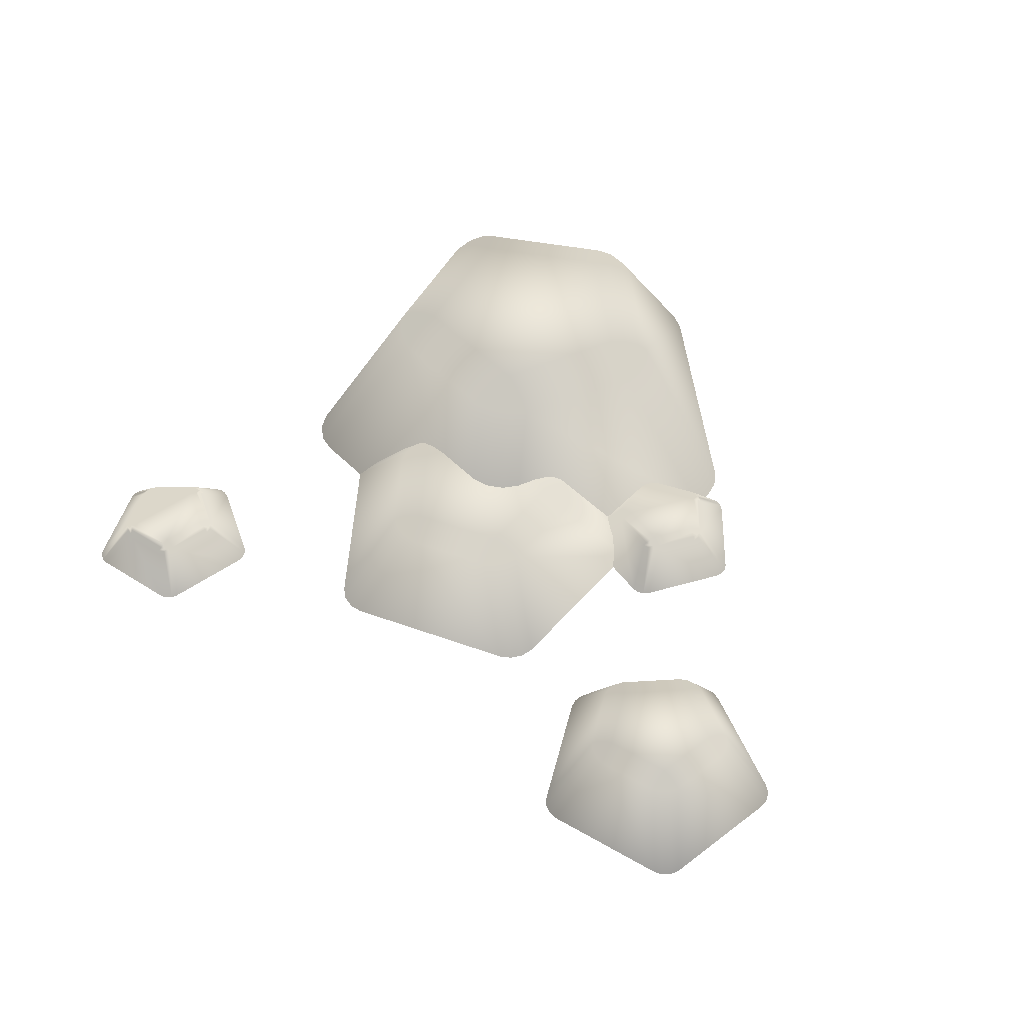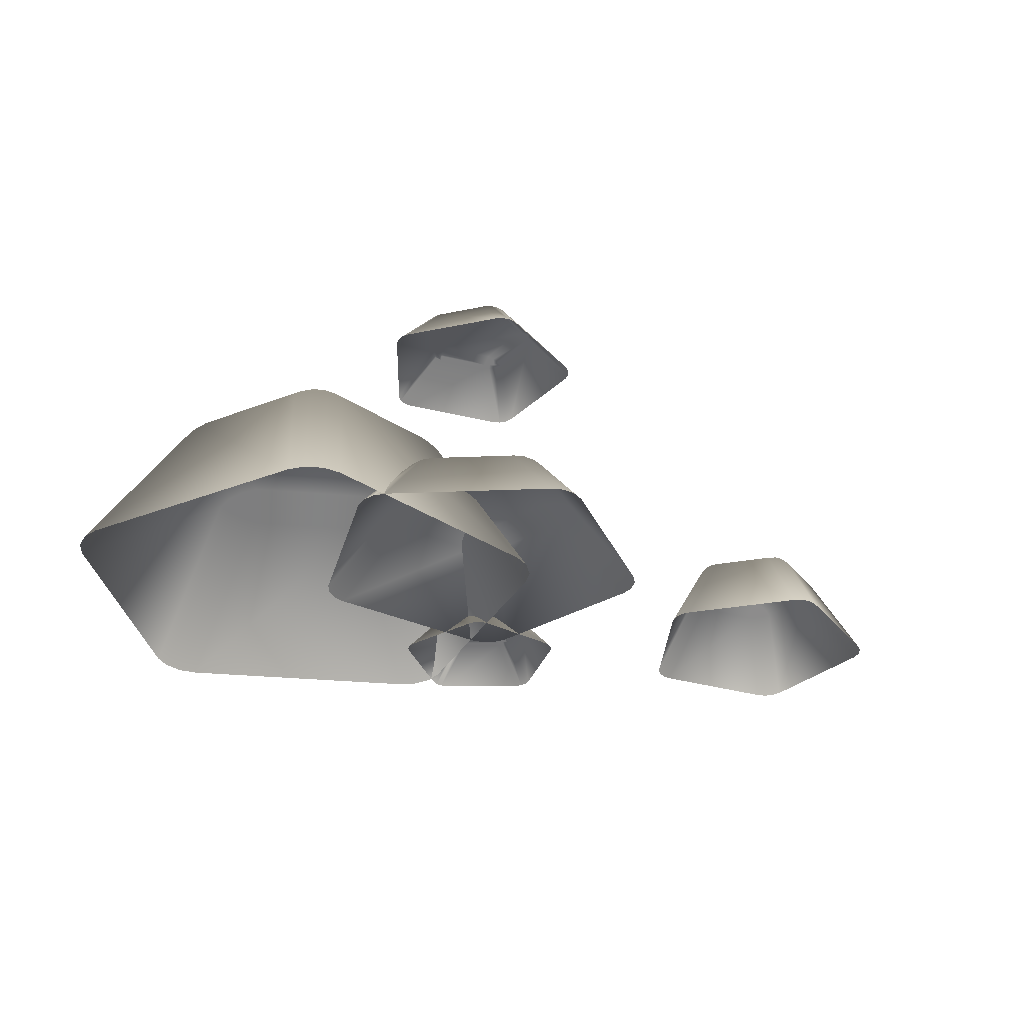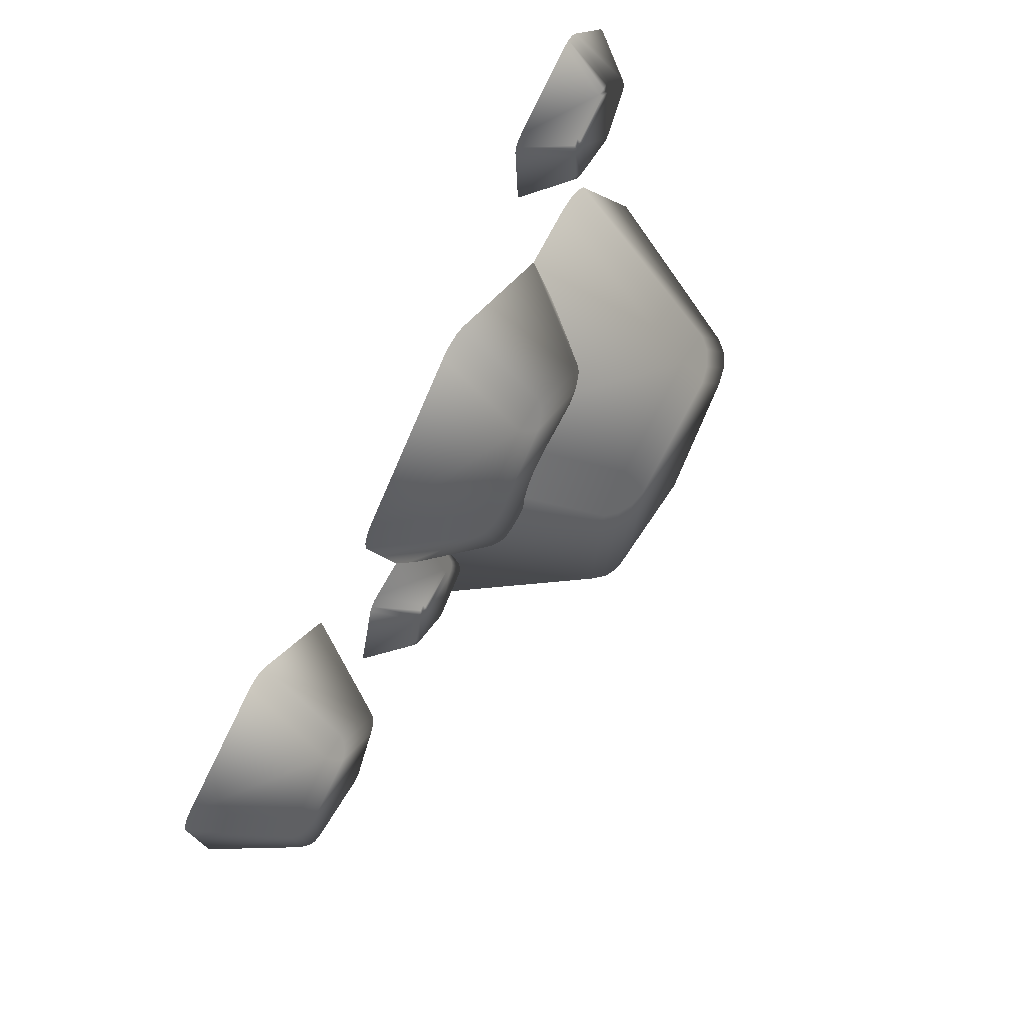
<metadata>
{"format":"obj","ext":"obj","renderer":"f3d","projection":"perspective","resolution":1024,"background":"white","views":[{"elev":51.4,"azim":56.1,"up":"+Y"},{"elev":-32.0,"azim":-34.1,"up":"+Y"},{"elev":68.7,"azim":118.8,"up":"+Z"}]}
</metadata>
<code>
g default
v -0.5264 0 0.08041
v -0.6146 0 0.0356
v -0.5603 0 0.07793
v -0.5926 0 0.06153
v -0.4543 0.35 -0.1708
v -0.5265 0.3108 -0.1378
v -0.4383 0.3108 -0.09302
v -0.4833 0.3442 -0.1572
v -0.4481 0.3442 -0.1393
v -0.4741 0.3401 -0.1317
v -0.5031 0.314 -0.1144
v -0.5095 0.33 -0.1452
v -0.4915 0.3305 -0.1238
v -0.4423 0.33 -0.1111
v -0.471 0.314 -0.09809
v -0.4702 0.3305 -0.113
v -0.8264 0 -0.3789
v -0.8111 0 -0.4766
v -0.8346 0 -0.4119
v -0.829 0 -0.4477
v -0.5653 0.35 -0.3879
v -0.6189 0.3108 -0.4464
v -0.6343 0.3108 -0.3487
v -0.5871 0.3442 -0.4113
v -0.5933 0.3442 -0.3724
v -0.6085 0.3401 -0.3947
v -0.634 0.314 -0.4169
v -0.6066 0.33 -0.4326
v -0.6214 0.3305 -0.4088
v -0.6183 0.33 -0.3581
v -0.6396 0.314 -0.3814
v -0.6251 0.3305 -0.3853
v -0.4824 0 -0.8062
v -0.3847 0 -0.8218
v -0.4535 0 -0.8241
v -0.4177 0 -0.8298
v -0.3931 0.35 -0.5606
v -0.354 0.3108 -0.6297
v -0.4517 0.3108 -0.6141
v -0.3776 0.3442 -0.5886
v -0.4165 0.3442 -0.5824
v -0.4 0.3401 -0.6039
v -0.3867 0.314 -0.6349
v -0.3633 0.33 -0.6138
v -0.3905 0.3305 -0.6205
v -0.4378 0.33 -0.6019
v -0.4222 0.314 -0.6292
v -0.4141 0.3305 -0.6167
v 0.03036 0 -0.611
v 0.07539 0 -0.5229
v 0.05635 0 -0.5891
v 0.07283 0 -0.5568
v -0.1756 0.35 -0.4502
v -0.09781 0.3108 -0.4344
v -0.1428 0.3108 -0.5225
v -0.1442 0.3442 -0.4441
v -0.1621 0.3442 -0.4792
v -0.1366 0.3401 -0.4701
v -0.103 0.314 -0.4671
v -0.1159 0.33 -0.4383
v -0.1179 0.3305 -0.4663
v -0.1502 0.33 -0.5055
v -0.1193 0.314 -0.4991
v -0.1288 0.3305 -0.4875
v 0.003167 0 -0.06306
v -0.06671 0 0.007
v -0.009669 0 -0.03156
v -0.03525 0 -0.005916
v -0.2134 0.35 -0.2092
v -0.2044 0.3108 -0.1304
v -0.1346 0.3108 -0.2004
v -0.2095 0.3442 -0.1774
v -0.1816 0.3442 -0.2054
v -0.1824 0.3401 -0.1783
v -0.1749 0.314 -0.1454
v -0.2062 0.33 -0.1488
v -0.1803 0.3305 -0.1593
v -0.153 0.33 -0.2022
v -0.1495 0.314 -0.1709
v -0.1634 0.3305 -0.1762
v -0.08986 0 0.2629
v -0.1591 0 0.2612
v -0.112 0 0.2716
v -0.1374 0 0.2709
v -0.1201 0.1715 0.08249
v -0.1558 0.1523 0.1251
v -0.08656 0.1523 0.1268
v -0.1344 0.1687 0.09981
v -0.1068 0.1687 0.1005
v -0.1209 0.1666 0.1131
v -0.134 0.1538 0.1328
v -0.1473 0.1617 0.1153
v -0.1295 0.162 0.1234
v -0.09456 0.1617 0.1166
v -0.1088 0.1538 0.1334
v -0.1128 0.162 0.1238
v -0.418 0 0.06335
v -0.4378 0 -0.003031
v -0.4331 0 0.04494
v -0.4403 0 0.02064
v -0.2558 0.1715 -0.02118
v -0.3073 0.1523 -0.04195
v -0.2875 0.1523 0.02442
v -0.2766 0.1687 -0.02937
v -0.2688 0.1687 -0.002909
v -0.2852 0.1666 -0.01242
v -0.3079 0.1538 -0.01878
v -0.2954 0.1617 -0.03692
v -0.2975 0.162 -0.01745
v -0.2803 0.1617 0.01367
v -0.3007 0.1538 0.005372
v -0.2928 0.162 -0.001432
v -0.3296 0 -0.3104
v -0.2726 0 -0.3497
v -0.3168 0 -0.3304
v -0.2959 0 -0.3448
v -0.1991 0.1715 -0.1822
v -0.1953 0.1523 -0.2377
v -0.2523 0.1523 -0.1983
v -0.1978 0.1687 -0.2046
v -0.2205 0.1687 -0.1889
v -0.2165 0.1666 -0.2075
v -0.2175 0.1538 -0.2311
v -0.1964 0.1617 -0.2248
v -0.2156 0.162 -0.2208
v -0.2398 0.1617 -0.1948
v -0.2382 0.1538 -0.2168
v -0.2293 0.162 -0.2113
v 0.05312 0 -0.3418
v 0.1082 0 -0.2998
v 0.07616 0 -0.3358
v 0.09631 0 -0.3204
v -0.02842 0.1715 -0.1781
v 0.02548 0.1523 -0.1916
v -0.02956 0.1523 -0.2336
v -0.006731 0.1687 -0.1837
v -0.02867 0.1687 -0.2005
v -0.00981 0.1666 -0.2024
v 0.01235 0.1538 -0.2107
v 0.01286 0.1617 -0.1886
v 0.003167 0.162 -0.2057
v -0.02908 0.1617 -0.2207
v -0.007673 0.1538 -0.226
v -0.01011 0.162 -0.2158
v 0.2013 0 0.01247
v 0.1783 0 0.07781
v 0.2027 0 0.03624
v 0.1943 0 0.06016
v 0.02039 0.1715 -0.01449
v 0.04986 0.1523 0.03261
v 0.07286 0.1523 -0.03273
v 0.03246 0.1687 0.004397
v 0.04162 0.1687 -0.02165
v 0.0493 0.1666 -0.004311
v 0.06399 0.1538 0.01422
v 0.04317 0.1617 0.02152
v 0.05637 0.162 0.007036
v 0.0607 0.1617 -0.02828
v 0.07235 0.1538 -0.009556
v 0.06192 0.162 -0.008727
v 0.3668 0 0.02272
v 0.3618 0 -0.02551
v 0.3588 0 0.008096
v 0.357 0 -0.009558
v 0.4894 0.1715 -0.01429
v 0.4567 0.1523 -0.03529
v 0.4616 0.1523 0.01294
v 0.4761 0.1687 -0.02264
v 0.4781 0.1687 -0.003412
v 0.4681 0.1666 -0.01209
v 0.4532 0.1538 -0.01943
v 0.4642 0.1617 -0.03027
v 0.4602 0.162 -0.01716
v 0.468 0.1617 0.00649
v 0.455 0.1538 -0.00188
v 0.4614 0.162 -0.005524
v 0.4763 0 -0.2228
v 0.5206 0 -0.2424
v 0.4877 0 -0.2349
v 0.5039 0 -0.2421
v 0.5494 0.1715 -0.1177
v 0.5592 0.1523 -0.1553
v 0.5149 0.1523 -0.1357
v 0.5532 0.1687 -0.1329
v 0.5355 0.1687 -0.1251
v 0.5407 0.1666 -0.1373
v 0.5431 0.1538 -0.1537
v 0.5568 0.1617 -0.1466
v 0.5431 0.162 -0.1463
v 0.523 0.1617 -0.1316
v 0.5269 0.1538 -0.1465
v 0.5324 0.162 -0.1416
v 0.7436 0 -0.1946
v 0.776 0 -0.1585
v 0.7587 0 -0.1875
v 0.7705 0 -0.1742
v 0.6662 0.1715 -0.0926
v 0.705 0.1523 -0.09486
v 0.6727 0.1523 -0.131
v 0.6819 0.1687 -0.09366
v 0.669 0.1687 -0.108
v 0.6822 0.1666 -0.1069
v 0.6985 0.1538 -0.1097
v 0.696 0.1617 -0.09448
v 0.6915 0.162 -0.1075
v 0.6713 0.1617 -0.122
v 0.6867 0.1538 -0.1228
v 0.6837 0.162 -0.1162
v 0.7994 0 0.06838
v 0.7751 0 0.1103
v 0.7973 0 0.08491
v 0.7883 0 0.1003
v 0.6785 0.1715 0.02628
v 0.6926 0.1523 0.06251
v 0.7169 0.1523 0.02056
v 0.6843 0.1687 0.04084
v 0.694 0.1687 0.02412
v 0.697 0.1666 0.03704
v 0.7047 0.1538 0.0517
v 0.6895 0.1617 0.05401
v 0.7004 0.162 0.04577
v 0.708 0.1617 0.02204
v 0.7136 0.1538 0.03644
v 0.7063 0.162 0.03565
v 0.5665 0 0.2027
v 0.5191 0 0.1925
v 0.5501 0 0.2058
v 0.5328 0 0.202
v 0.5692 0.1715 0.07468
v 0.5391 0.1523 0.09932
v 0.5865 0.1523 0.1095
v 0.5572 0.1687 0.08473
v 0.576 0.1687 0.08879
v 0.5647 0.1666 0.09565
v 0.5531 0.1538 0.1075
v 0.5462 0.1617 0.09369
v 0.5574 0.162 0.1016
v 0.5823 0.1617 0.1014
v 0.5704 0.1538 0.1112
v 0.5689 0.162 0.104
v -0.04793 0 -0.4285
v -0.03828 0 -0.461
v -0.04919 0 -0.4401
v -0.04566 0 -0.452
v 0.04127 0.08403 -0.4197
v 0.02569 0.07462 -0.442
v 0.01604 0.07462 -0.4095
v 0.0349 0.08265 -0.4287
v 0.03106 0.08265 -0.4157
v 0.02687 0.08166 -0.424
v 0.01923 0.07538 -0.4327
v 0.02924 0.07923 -0.4368
v 0.02314 0.07936 -0.4294
v 0.02188 0.07923 -0.412
v 0.01572 0.07538 -0.4209
v 0.02081 0.07936 -0.4215
v 0.08842 0 -0.5582
v 0.1224 0 -0.559
v 0.09906 0 -0.563
v 0.1115 0 -0.5633
v 0.1077 0.08403 -0.4706
v 0.1241 0.07462 -0.4923
v 0.09015 0.07462 -0.4915
v 0.1142 0.08265 -0.4794
v 0.1007 0.08265 -0.4791
v 0.1073 0.08166 -0.4856
v 0.1132 0.07538 -0.4956
v 0.1202 0.07923 -0.4873
v 0.1112 0.07936 -0.4909
v 0.09431 0.07923 -0.4867
v 0.1008 0.07538 -0.4953
v 0.103 0.07936 -0.4906
v 0.2539 0 -0.4686
v 0.2652 0 -0.4366
v 0.2617 0 -0.4599
v 0.2659 0 -0.4482
v 0.1766 0.08403 -0.4232
v 0.2023 0.07462 -0.4143
v 0.191 0.07462 -0.4463
v 0.187 0.08265 -0.4197
v 0.1825 0.08265 -0.4325
v 0.1907 0.08166 -0.4282
v 0.2021 0.07538 -0.4257
v 0.1964 0.07923 -0.4165
v 0.1969 0.07936 -0.4261
v 0.1877 0.07923 -0.4409
v 0.1979 0.07538 -0.4373
v 0.1942 0.07936 -0.4338
v 0.2198 0 -0.2835
v 0.1929 0 -0.2628
v 0.214 0 -0.2734
v 0.2042 0 -0.2658
v 0.1528 0.08403 -0.343
v 0.1523 0.07462 -0.3158
v 0.1792 0.07462 -0.3364
v 0.1527 0.08265 -0.332
v 0.1634 0.08265 -0.3403
v 0.1619 0.08166 -0.3311
v 0.163 0.07538 -0.3196
v 0.1525 0.07923 -0.3221
v 0.1618 0.07936 -0.3245
v 0.173 0.07923 -0.3379
v 0.1728 0.07538 -0.3271
v 0.1683 0.07936 -0.3295
v 0.03328 0 -0.2587
v 0.005319 0 -0.278
v 0.02186 0 -0.2611
v 0.01163 0 -0.2681
v 0.06917 0.08403 -0.3408
v 0.04313 0.07462 -0.3329
v 0.07109 0.07462 -0.3137
v 0.0587 0.08265 -0.3376
v 0.06984 0.08265 -0.3299
v 0.06066 0.08166 -0.3285
v 0.05002 0.07538 -0.3239
v 0.04923 0.07923 -0.3347
v 0.05439 0.07936 -0.3266
v 0.07054 0.07923 -0.32
v 0.06019 0.07538 -0.3169
v 0.06114 0.07936 -0.3219
v -0.6485 0 0.5264
v -0.6504 0 0.4926
v -0.6536 0 0.516
v -0.6543 0 0.5036
v -0.5616 0.08403 0.5045
v -0.5838 0.07462 0.4888
v -0.5818 0.07462 0.5227
v -0.5706 0.08265 0.4983
v -0.5698 0.08265 0.5118
v -0.5765 0.08166 0.5054
v -0.5867 0.07538 0.4998
v -0.5786 0.07923 0.4925
v -0.5819 0.07936 0.5016
v -0.5772 0.07923 0.5184
v -0.586 0.07538 0.5121
v -0.5814 0.07936 0.5098
v -0.564 0 0.3583
v -0.5323 0 0.346
v -0.5556 0 0.3502
v -0.544 0 0.3457
v -0.5163 0.08403 0.4342
v -0.5082 0.07462 0.4082
v -0.5398 0.07462 0.4205
v -0.5131 0.08265 0.4237
v -0.5257 0.08265 0.4286
v -0.5217 0.08166 0.4202
v -0.5195 0.07538 0.4088
v -0.5102 0.07923 0.4142
v -0.5198 0.07936 0.4139
v -0.5343 0.07923 0.4236
v -0.531 0.07538 0.4133
v -0.5274 0.07936 0.4169
v -0.378 0 0.3867
v -0.3565 0 0.413
v -0.3676 0 0.3922
v -0.3598 0 0.4018
v -0.4354 0.08403 0.4555
v -0.4082 0.07462 0.4552
v -0.4296 0.07462 0.4289
v -0.4244 0.08265 0.4553
v -0.433 0.08265 0.4448
v -0.4237 0.08166 0.446
v -0.4122 0.07538 0.4446
v -0.4145 0.07923 0.4552
v -0.4172 0.07936 0.4459
v -0.4309 0.07923 0.4351
v -0.4201 0.07538 0.435
v -0.4224 0.07936 0.4396
v -0.3475 0 0.5724
v -0.3658 0 0.6009
v -0.3495 0 0.5839
v -0.3562 0 0.5943
v -0.4307 0.08403 0.539
v -0.4219 0.07462 0.5648
v -0.4036 0.07462 0.5363
v -0.427 0.08265 0.5494
v -0.4197 0.08265 0.538
v -0.418 0.08166 0.5472
v -0.4131 0.07538 0.5577
v -0.4239 0.07923 0.5588
v -0.4159 0.07936 0.5534
v -0.4099 0.07923 0.537
v -0.4064 0.07538 0.5473
v -0.4115 0.07936 0.5465
v -0.5147 0 0.6588
v -0.5475 0 0.6501
v -0.5262 0 0.6604
v -0.5382 0 0.6572
v -0.5086 0.08403 0.5693
v -0.5305 0.07462 0.5856
v -0.4976 0.07462 0.5942
v -0.5174 0.08265 0.576
v -0.5043 0.08265 0.5794
v -0.5125 0.08166 0.5839
v -0.5209 0.07538 0.5918
v -0.5253 0.07923 0.5819
v -0.5177 0.07936 0.5878
v -0.5003 0.07923 0.5885
v -0.509 0.07538 0.5949
v -0.5098 0.07936 0.5898
g rocksA_forest:Mesh
f 66 70 7 1
f 34 38 55 49
f 50 54 71 65
f 18 22 39 33
f 21 5 69 53 37
f 5 8 10 9
f 8 12 13 10
f 6 11 13 12
f 11 15 16 13
f 7 14 16 15
f 14 9 10 16
f 10 13 16
f 21 24 26 25
f 24 28 29 26
f 22 27 29 28
f 27 31 32 29
f 23 30 32 31
f 30 25 26 32
f 26 29 32
f 37 40 42 41
f 40 44 45 42
f 38 43 45 44
f 43 47 48 45
f 39 46 48 47
f 46 41 42 48
f 42 45 48
f 53 56 58 57
f 56 60 61 58
f 54 59 61 60
f 59 63 64 61
f 55 62 64 63
f 62 57 58 64
f 58 61 64
f 69 72 74 73
f 72 76 77 74
f 70 75 77 76
f 75 79 80 77
f 71 78 80 79
f 78 73 74 80
f 74 77 80
f 23 6 12 30
f 30 12 8 25
f 25 8 5 21
f 1 7 15 3
f 3 15 11 4
f 4 11 6 2
f 22 18 20 27
f 27 20 19 31
f 31 19 17 23
f 39 22 28 46
f 46 28 24 41
f 41 24 21 37
f 38 34 36 43
f 43 36 35 47
f 47 35 33 39
f 55 38 44 62
f 62 44 40 57
f 57 40 37 53
f 54 50 52 59
f 59 52 51 63
f 63 51 49 55
f 71 54 60 78
f 78 60 56 73
f 73 56 53 69
f 70 66 68 75
f 75 68 67 79
f 79 67 65 71
f 7 70 76 14
f 14 76 72 9
f 9 72 69 5
f 2 6 23 17
f 146 150 87 81
f 114 118 135 129
f 130 134 151 145
f 98 102 119 113
f 101 85 149 133 117
f 85 88 90 89
f 88 92 93 90
f 86 91 93 92
f 91 95 96 93
f 87 94 96 95
f 94 89 90 96
f 90 93 96
f 101 104 106 105
f 104 108 109 106
f 102 107 109 108
f 107 111 112 109
f 103 110 112 111
f 110 105 106 112
f 106 109 112
f 117 120 122 121
f 120 124 125 122
f 118 123 125 124
f 123 127 128 125
f 119 126 128 127
f 126 121 122 128
f 122 125 128
f 133 136 138 137
f 136 140 141 138
f 134 139 141 140
f 139 143 144 141
f 135 142 144 143
f 142 137 138 144
f 138 141 144
f 149 152 154 153
f 152 156 157 154
f 150 155 157 156
f 155 159 160 157
f 151 158 160 159
f 158 153 154 160
f 154 157 160
f 103 86 92 110
f 110 92 88 105
f 105 88 85 101
f 81 87 95 83
f 83 95 91 84
f 84 91 86 82
f 102 98 100 107
f 107 100 99 111
f 111 99 97 103
f 119 102 108 126
f 126 108 104 121
f 121 104 101 117
f 118 114 116 123
f 123 116 115 127
f 127 115 113 119
f 135 118 124 142
f 142 124 120 137
f 137 120 117 133
f 134 130 132 139
f 139 132 131 143
f 143 131 129 135
f 151 134 140 158
f 158 140 136 153
f 153 136 133 149
f 150 146 148 155
f 155 148 147 159
f 159 147 145 151
f 87 150 156 94
f 94 156 152 89
f 89 152 149 85
f 82 86 103 97
f 226 230 167 161
f 194 198 215 209
f 210 214 231 225
f 178 182 199 193
f 181 165 229 213 197
f 165 168 170 169
f 168 172 173 170
f 166 171 173 172
f 171 175 176 173
f 167 174 176 175
f 174 169 170 176
f 170 173 176
f 181 184 186 185
f 184 188 189 186
f 182 187 189 188
f 187 191 192 189
f 183 190 192 191
f 190 185 186 192
f 186 189 192
f 197 200 202 201
f 200 204 205 202
f 198 203 205 204
f 203 207 208 205
f 199 206 208 207
f 206 201 202 208
f 202 205 208
f 213 216 218 217
f 216 220 221 218
f 214 219 221 220
f 219 223 224 221
f 215 222 224 223
f 222 217 218 224
f 218 221 224
f 229 232 234 233
f 232 236 237 234
f 230 235 237 236
f 235 239 240 237
f 231 238 240 239
f 238 233 234 240
f 234 237 240
f 183 166 172 190
f 190 172 168 185
f 185 168 165 181
f 161 167 175 163
f 163 175 171 164
f 164 171 166 162
f 182 178 180 187
f 187 180 179 191
f 191 179 177 183
f 199 182 188 206
f 206 188 184 201
f 201 184 181 197
f 198 194 196 203
f 203 196 195 207
f 207 195 193 199
f 215 198 204 222
f 222 204 200 217
f 217 200 197 213
f 214 210 212 219
f 219 212 211 223
f 223 211 209 215
f 231 214 220 238
f 238 220 216 233
f 233 216 213 229
f 230 226 228 235
f 235 228 227 239
f 239 227 225 231
f 167 230 236 174
f 174 236 232 169
f 169 232 229 165
f 162 166 183 177
f 306 310 247 241
f 274 278 295 289
f 290 294 311 305
f 258 262 279 273
f 261 245 309 293 277
f 245 248 250 249
f 248 252 253 250
f 246 251 253 252
f 251 255 256 253
f 247 254 256 255
f 254 249 250 256
f 250 253 256
f 261 264 266 265
f 264 268 269 266
f 262 267 269 268
f 267 271 272 269
f 263 270 272 271
f 270 265 266 272
f 266 269 272
f 277 280 282 281
f 280 284 285 282
f 278 283 285 284
f 283 287 288 285
f 279 286 288 287
f 286 281 282 288
f 282 285 288
f 293 296 298 297
f 296 300 301 298
f 294 299 301 300
f 299 303 304 301
f 295 302 304 303
f 302 297 298 304
f 298 301 304
f 309 312 314 313
f 312 316 317 314
f 310 315 317 316
f 315 319 320 317
f 311 318 320 319
f 318 313 314 320
f 314 317 320
f 263 246 252 270
f 270 252 248 265
f 265 248 245 261
f 241 247 255 243
f 243 255 251 244
f 244 251 246 242
f 262 258 260 267
f 267 260 259 271
f 271 259 257 263
f 279 262 268 286
f 286 268 264 281
f 281 264 261 277
f 278 274 276 283
f 283 276 275 287
f 287 275 273 279
f 295 278 284 302
f 302 284 280 297
f 297 280 277 293
f 294 290 292 299
f 299 292 291 303
f 303 291 289 295
f 311 294 300 318
f 318 300 296 313
f 313 296 293 309
f 310 306 308 315
f 315 308 307 319
f 319 307 305 311
f 247 310 316 254
f 254 316 312 249
f 249 312 309 245
f 242 246 263 257
f 386 390 327 321
f 354 358 375 369
f 370 374 391 385
f 338 342 359 353
f 341 325 389 373 357
f 325 328 330 329
f 328 332 333 330
f 326 331 333 332
f 331 335 336 333
f 327 334 336 335
f 334 329 330 336
f 330 333 336
f 341 344 346 345
f 344 348 349 346
f 342 347 349 348
f 347 351 352 349
f 343 350 352 351
f 350 345 346 352
f 346 349 352
f 357 360 362 361
f 360 364 365 362
f 358 363 365 364
f 363 367 368 365
f 359 366 368 367
f 366 361 362 368
f 362 365 368
f 373 376 378 377
f 376 380 381 378
f 374 379 381 380
f 379 383 384 381
f 375 382 384 383
f 382 377 378 384
f 378 381 384
f 389 392 394 393
f 392 396 397 394
f 390 395 397 396
f 395 399 400 397
f 391 398 400 399
f 398 393 394 400
f 394 397 400
f 343 326 332 350
f 350 332 328 345
f 345 328 325 341
f 321 327 335 323
f 323 335 331 324
f 324 331 326 322
f 342 338 340 347
f 347 340 339 351
f 351 339 337 343
f 359 342 348 366
f 366 348 344 361
f 361 344 341 357
f 358 354 356 363
f 363 356 355 367
f 367 355 353 359
f 375 358 364 382
f 382 364 360 377
f 377 360 357 373
f 374 370 372 379
f 379 372 371 383
f 383 371 369 375
f 391 374 380 398
f 398 380 376 393
f 393 376 373 389
f 390 386 388 395
f 395 388 387 399
f 399 387 385 391
f 327 390 396 334
f 334 396 392 329
f 329 392 389 325
f 322 326 343 337

</code>
